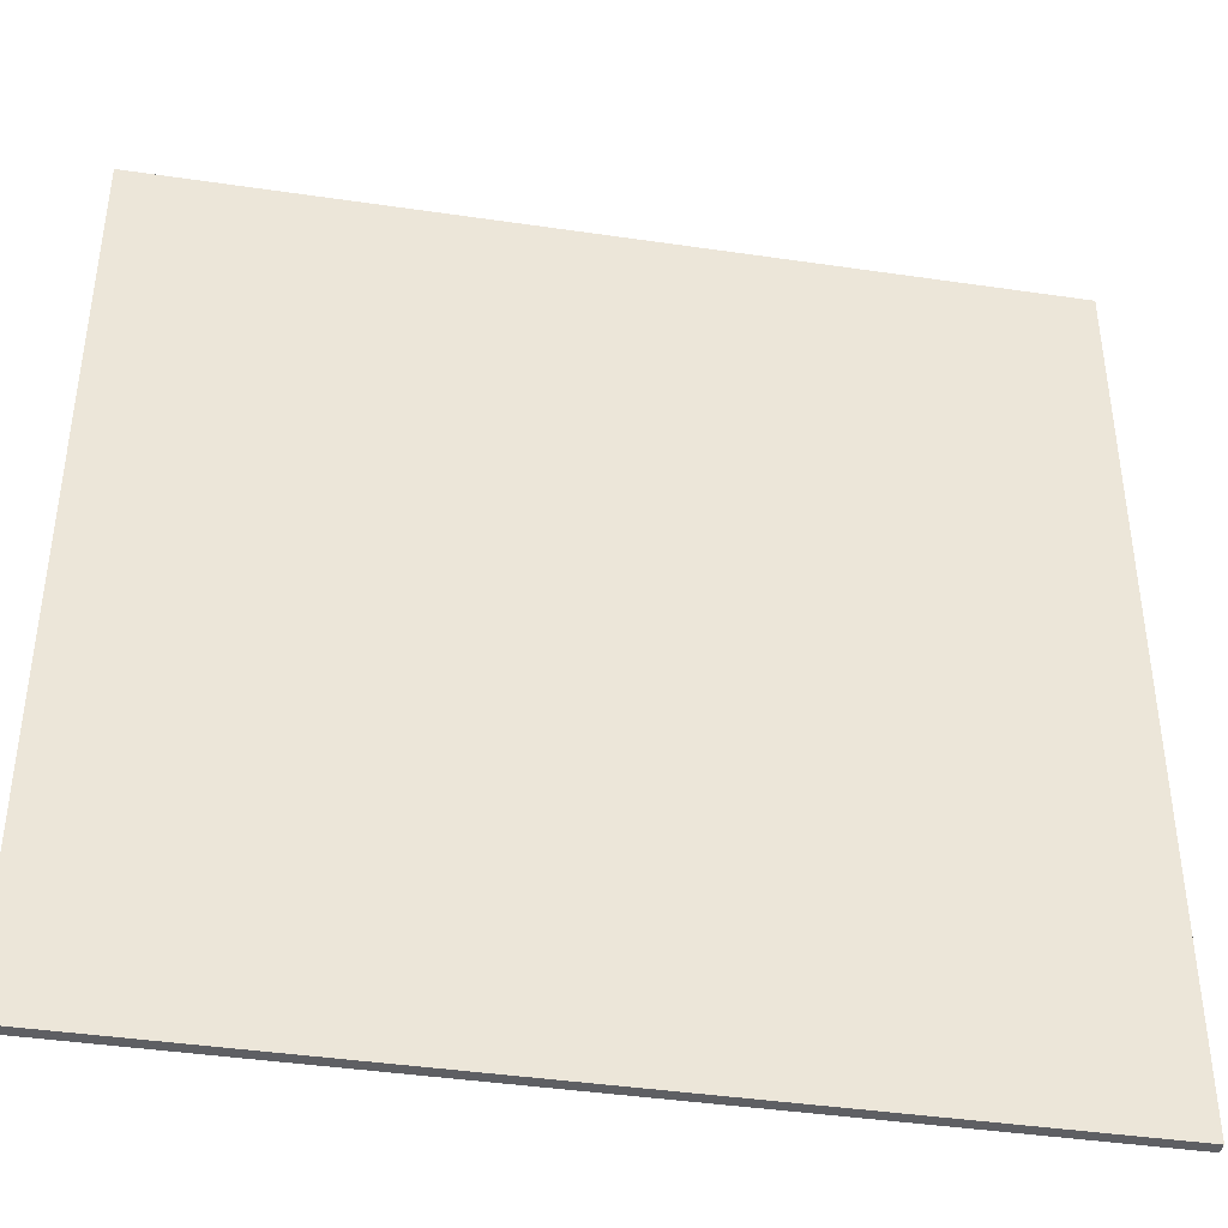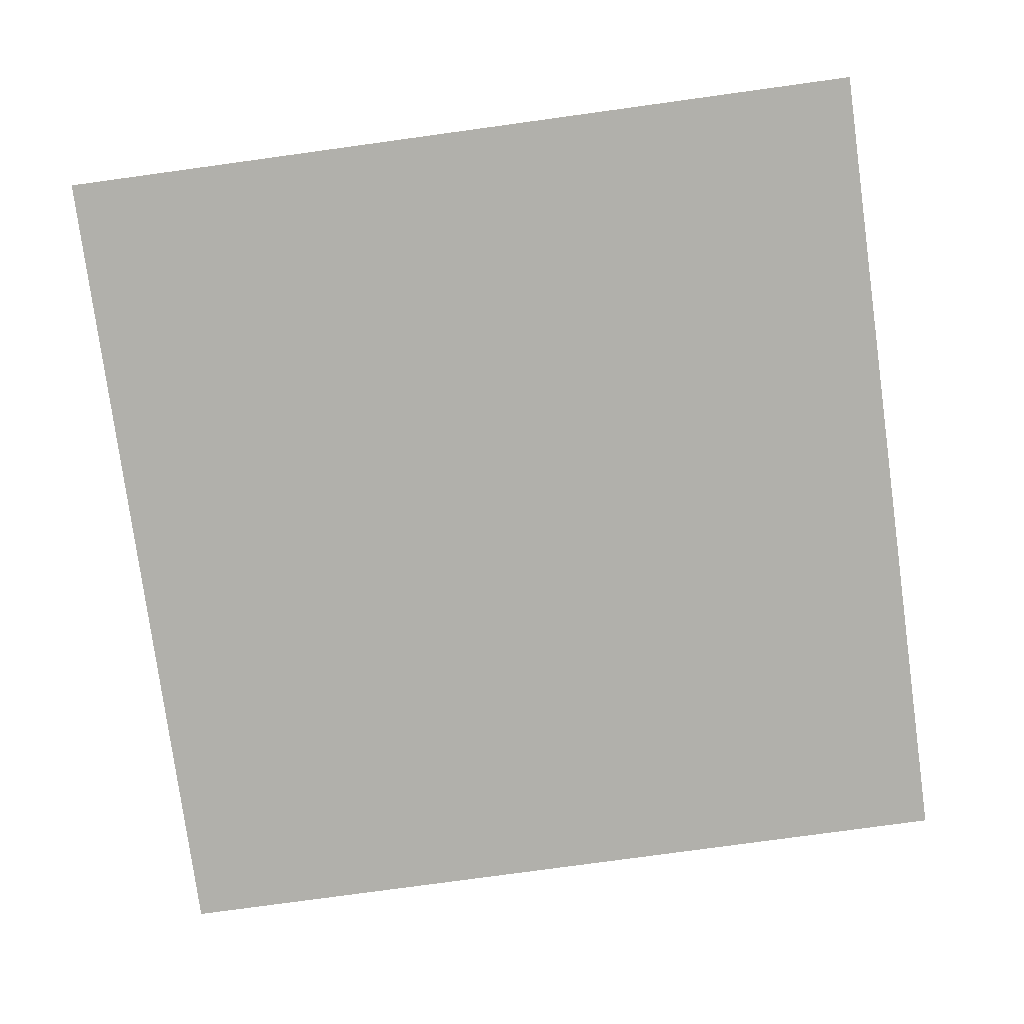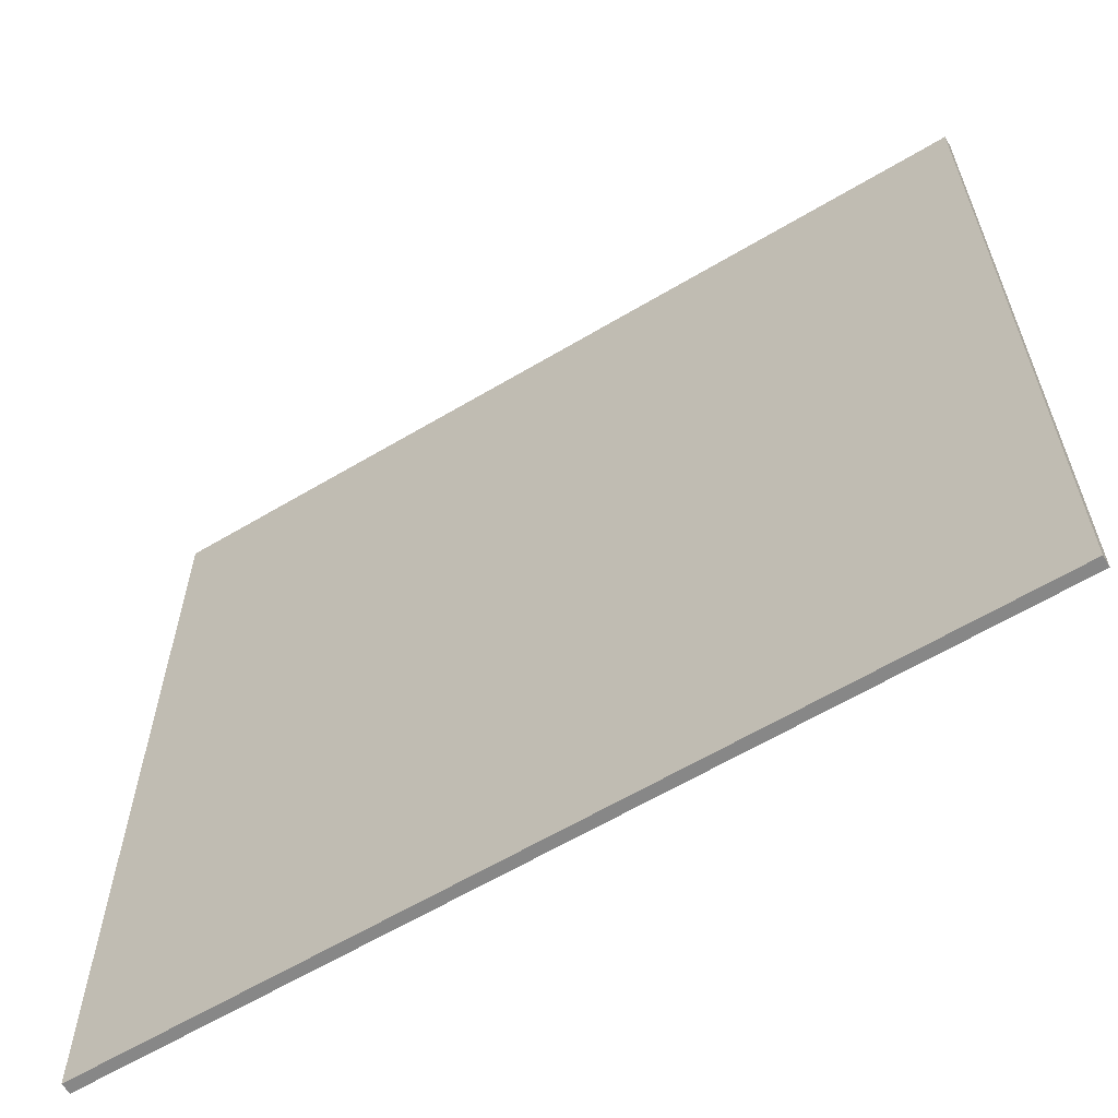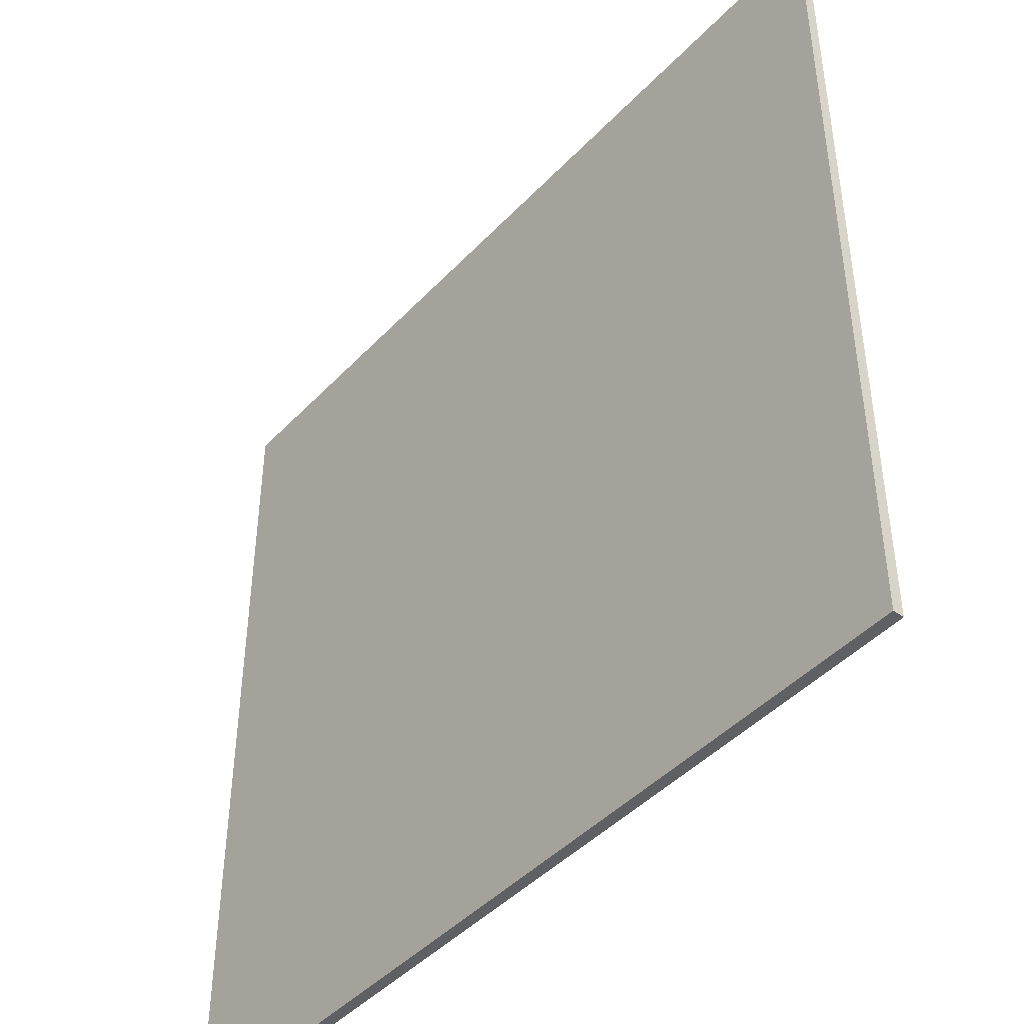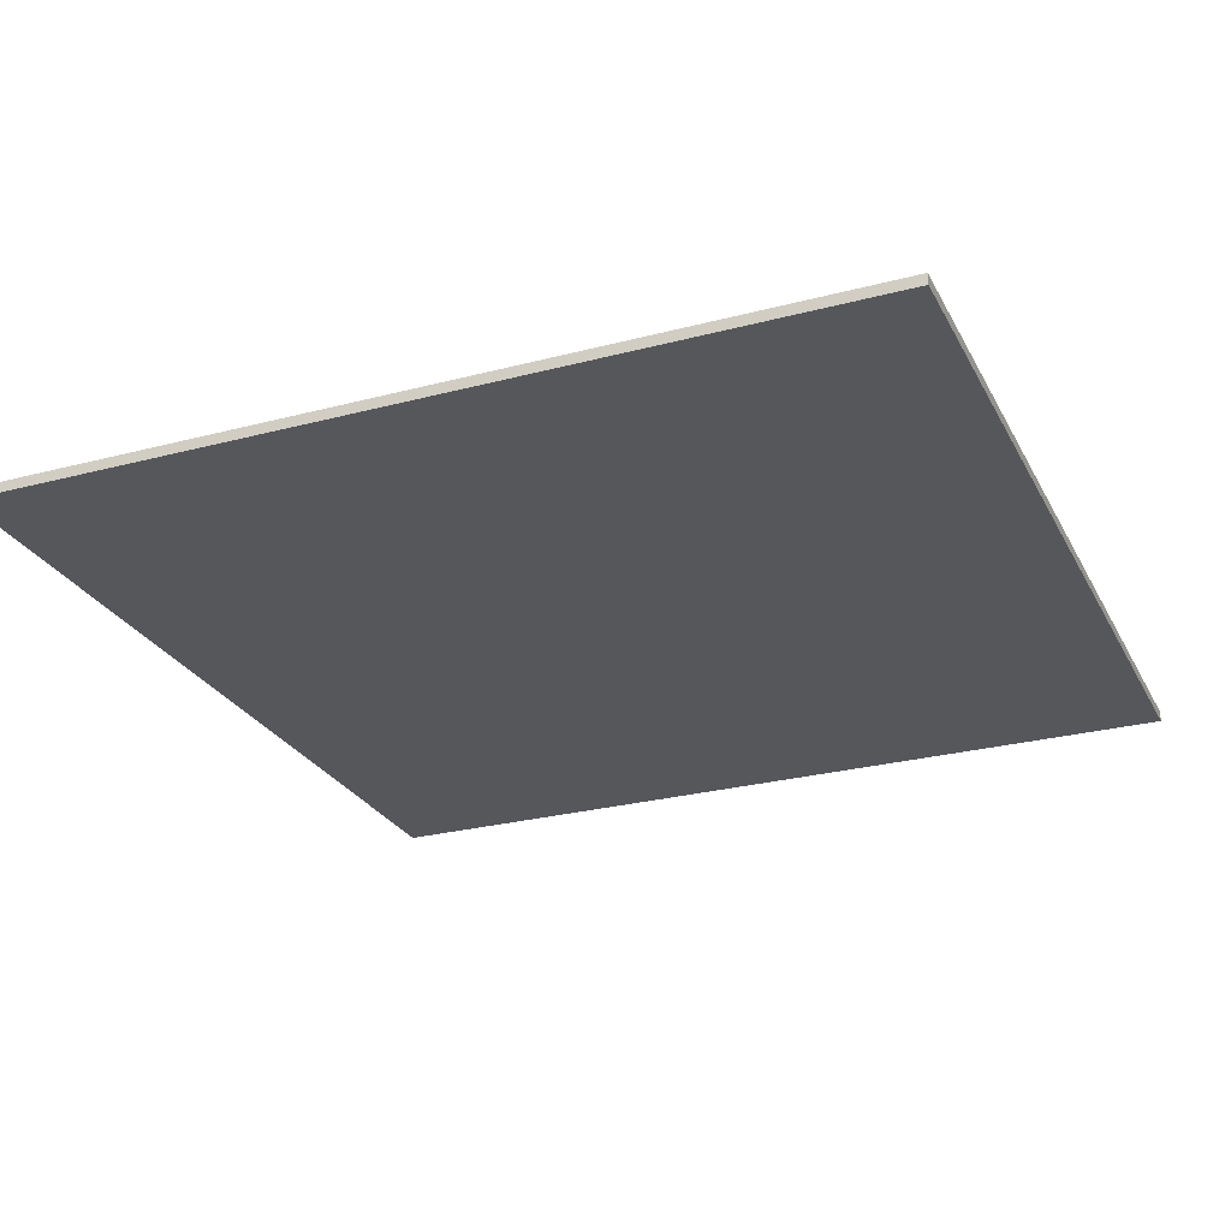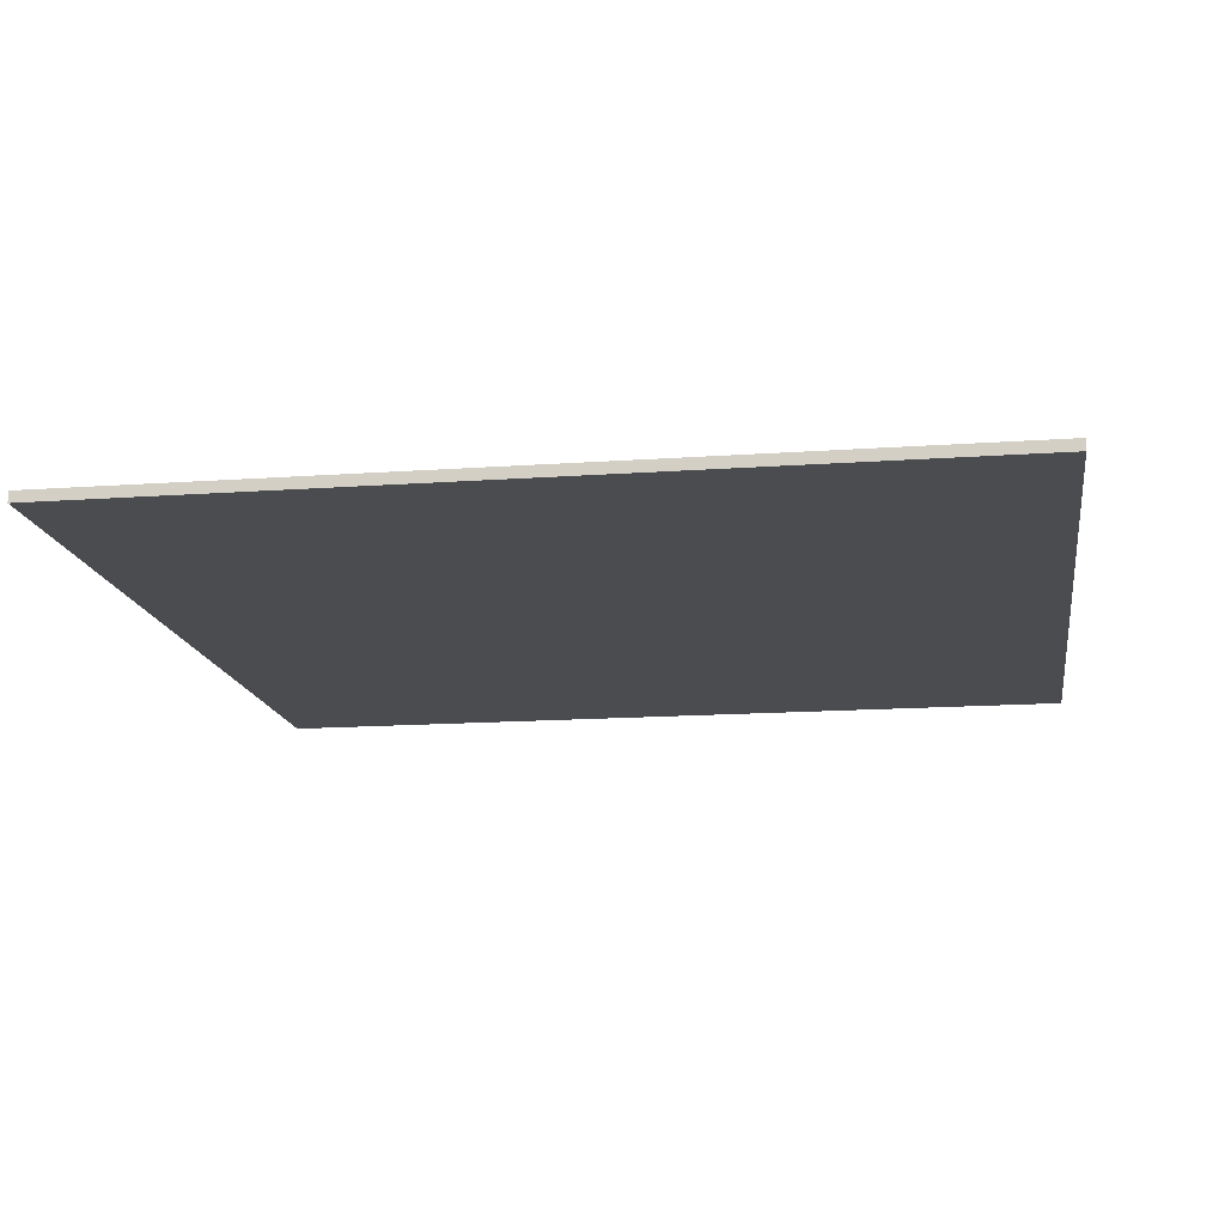
<metadata>
{"format":"obj","ext":"obj","renderer":"f3d","projection":"perspective","resolution":1024,"background":"white","views":[{"elev":-41.4,"azim":169.9,"up":"+Z"},{"elev":-78.4,"azim":7.8,"up":"+Y"},{"elev":-62.5,"azim":31.1,"up":"+Z"},{"elev":-44.8,"azim":50.1,"up":"+Z"},{"elev":-26.5,"azim":-67.5,"up":"+Y"},{"elev":-15.1,"azim":-81.3,"up":"+Y"}]}
</metadata>
<code>
o Board_Cube.001
v -20 0 20
v -20 0.5 20
v -20 0 -20
v -20 0.5 -20
v 20 0 20
v 20 0.5 20
v 20 0 -20
v 20 0.5 -20
g Board_Cube.001_Board
f 2 3 1
f 4 7 3
f 8 5 7
f 6 1 5
f 7 1 3
f 4 6 8
f 2 4 3
f 4 8 7
f 8 6 5
f 6 2 1
f 7 5 1
f 4 2 6

</code>
